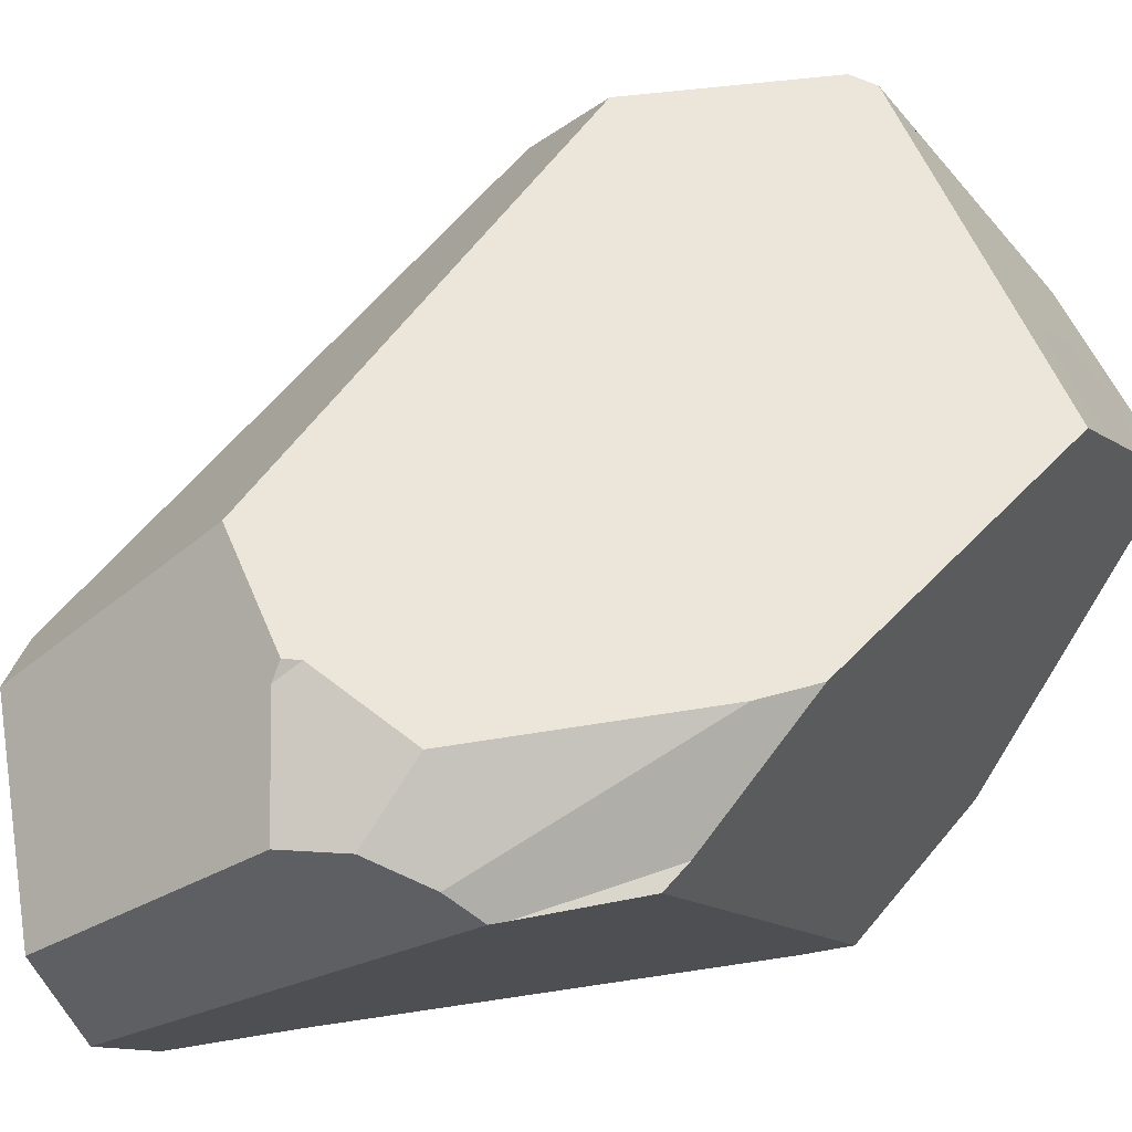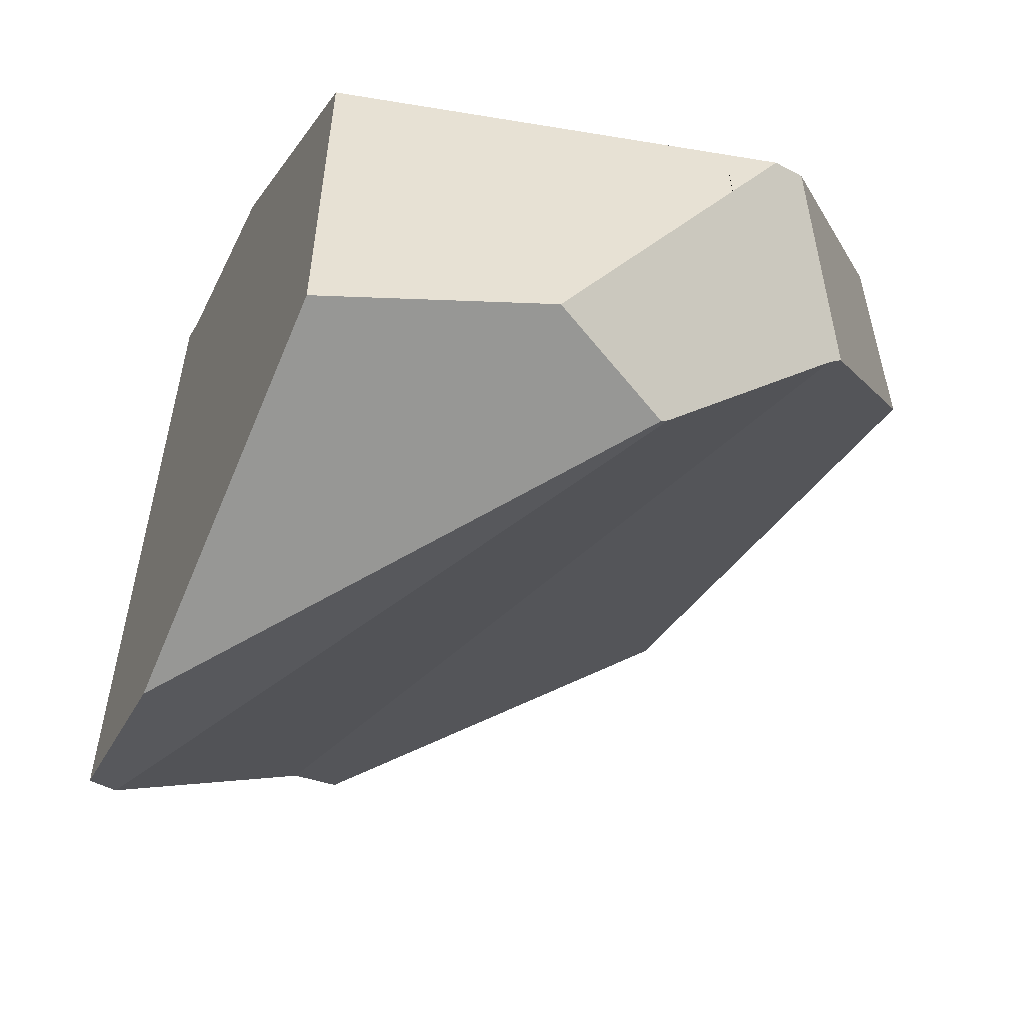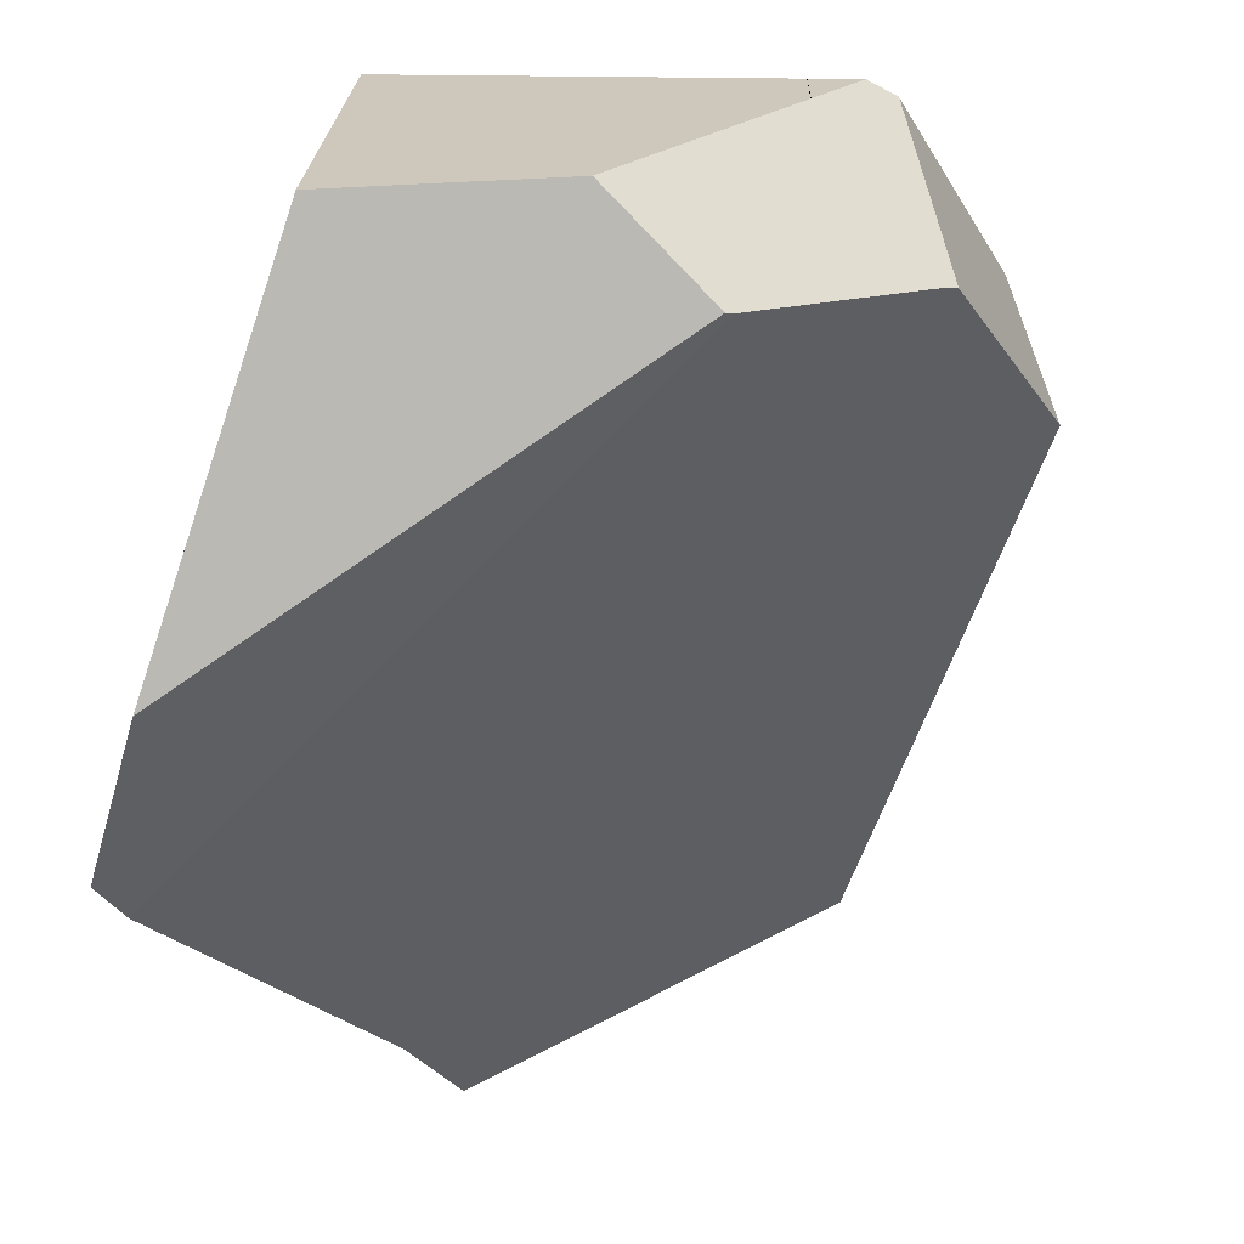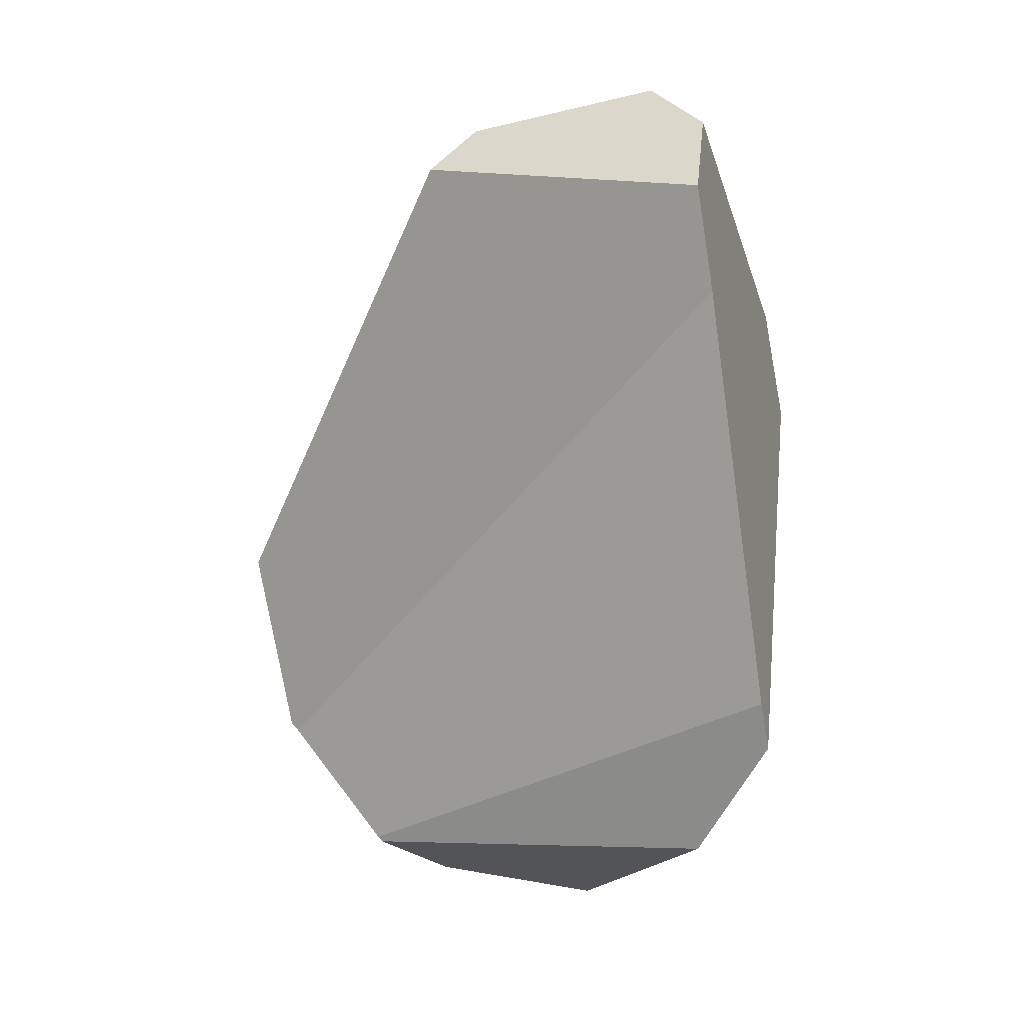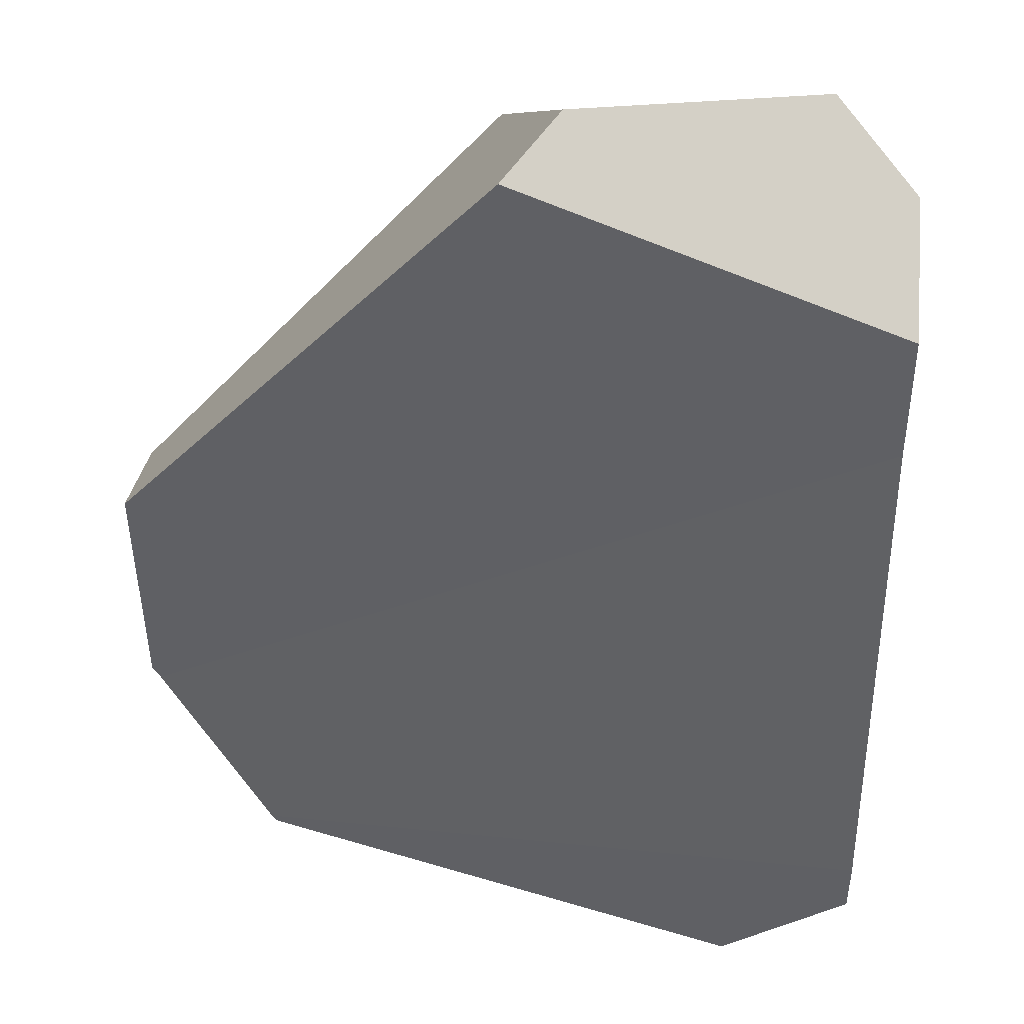
<metadata>
{"format":"obj","ext":"obj","renderer":"f3d","projection":"perspective","resolution":1024,"background":"white","views":[{"elev":73.2,"azim":-113.4,"up":"+Z"},{"elev":-25.6,"azim":4.7,"up":"+Z"},{"elev":-41.6,"azim":11.0,"up":"+Z"},{"elev":24.9,"azim":-170.5,"up":"+Y"},{"elev":-31.3,"azim":167.6,"up":"+Z"}]}
</metadata>
<code>
v -0.1327 -0.5014 0.7527
v -0.1233 -0.3655 0.7632
v -0.146 -0.4727 0.754
v -0.1327 -0.5014 0.7527
v -0.1142 -0.346 0.7695
v -0.1233 -0.3655 0.7632
v -0.1123 -0.3446 0.7707
v -0.1267 -0.5126 0.7559
v -0.1064 -0.3404 0.7745
v -0.1009 -0.5609 0.7701
v -0.1002 -0.3359 0.7785
v -0.099 -0.3351 0.7792
v -0.0963 -0.5695 0.7727
v -0.0893 -0.3281 0.7854
v -0.099 -0.3351 0.7792
v -0.0893 -0.3281 0.7854
v -0.1019 -0.2745 0.7114
v -0.1002 -0.3359 0.7785
v -0.1064 -0.3404 0.7745
v -0.1123 -0.3446 0.7707
v -0.1142 -0.346 0.7695
v -0.1201 -0.3502 0.7657
v -0.1201 -0.3502 0.7657
v -0.1201 -0.3502 0.7657
v -0.07488 -0.1979 0.4122
v -0.1233 -0.3655 0.7632
v -0.1019 -0.2745 0.7114
v -0.07312 -0.1893 0.4145
v -0.1014 -0.2725 0.71
v -0.09285 -0.237 0.6845
v -0.08174 -0.1907 0.6513
v -0.0773 -0.1722 0.638
v -0.04801 -0.05279 0.5351
v -0.05196 -0.06672 0.5624
v -0.05147 -0.06469 0.5609
v -0.04736 -0.04756 0.5486
v -0.04801 -0.05279 0.5351
v -0.04736 -0.04756 0.5486
v -0.04736 -0.04756 0.5486
v -0.04736 -0.04756 0.5486
v 0.106 -0.1048 0.503
v -0.05251 -0.08896 0.4419
v -0.05251 -0.08896 0.4419
v 0.4965 -0.6519 0.5571
v 0.4737 -0.7049 0.6547
v 0.495 -0.6575 0.5555
v 0.4983 -0.6448 0.5592
v 0.4985 -0.644 0.5594
v 0.4985 -0.644 0.5594
v 0.2668 -0.1209 0.5649
v 0.4737 -0.7049 0.6547
v 0.2656 -0.1207 0.5645
v 0.2353 -0.09722 0.604
v 0.2668 -0.1209 0.5649
v 0.2308 -0.0938 0.6097
v 0.2256 -0.2022 0.7072
v 0.2353 -0.09722 0.604
v 0.2308 -0.0938 0.6097
v 0.2261 -0.2226 0.7228
v 0.2447 -0.3177 0.7653
v 0.2277 -0.289 0.7736
v 0.2447 -0.3177 0.7653
v 0.2277 -0.289 0.7736
v 0.09914 -0.3026 0.8025
v -0.05287 -0.5816 0.7989
v 0.001774 -0.3548 0.8184
v 0.09914 -0.3026 0.8025
v 0.09383 -0.2754 0.7958
v 0.001774 -0.3548 0.8184
v 0.09383 -0.2754 0.7958
v 0.09914 -0.3026 0.8025
v 0.1065 -0.2885 0.8027
v 0.1719 -0.2887 0.787
v 0.09383 -0.2754 0.7958
v 0.1065 -0.2885 0.8027
v 0.2261 -0.2226 0.7228
v 0.2277 -0.289 0.7736
v 0.1719 -0.2887 0.787
v 0.1065 -0.2885 0.8027
v 0.2256 -0.2022 0.7072
v 0.02271 -0.2457 0.7902
v 0.02271 -0.2457 0.7902
v -0.01433 -0.2302 0.7873
v -0.03519 -0.2674 0.7973
v -0.04425 -0.2836 0.8017
v 0.001774 -0.3548 0.8184
v -0.04425 -0.2836 0.8017
v -0.05287 -0.5816 0.7989
v -0.07987 -0.3187 0.7888
v -0.0893 -0.3281 0.7854
v -0.05287 -0.5816 0.7989
v -0.05996 -0.6374 0.7926
v -0.04913 -0.6633 0.7863
v -0.05996 -0.6374 0.7926
v 0.0291 -0.8502 0.7406
v 0.05434 -0.9105 0.7259
v 0.1072 -0.9103 0.7132
v 0.2807 -0.9096 0.6716
v 0.3637 -0.9092 0.6517
v 0.4737 -0.7049 0.6547
v 0.3828 -0.9092 0.6472
v 0.4225 -0.8916 0.6401
v 0.4225 -0.8916 0.6401
v 0.4524 -0.8234 0.5068
v 0.4437 -0.8498 0.5231
v 0.4476 -0.842 0.5013
v -0.1361 -0.5025 0.2915
v -0.1612 -0.6009 0.4037
v -0.146 -0.4727 0.754
v -0.1327 -0.5014 0.7527
v -0.146 -0.4727 0.754
v -0.1612 -0.6009 0.4037
v -0.1267 -0.5126 0.7559
v -0.1009 -0.5609 0.7701
v -0.0963 -0.5695 0.7727
v -0.04913 -0.6633 0.7863
v -0.05996 -0.6374 0.7926
v 0.0291 -0.8502 0.7406
v -0.1615 -0.6035 0.3965
v 0.05491 -0.9398 0.6647
v 0.05434 -0.9105 0.7259
v 0.1072 -0.9103 0.7132
v 0.05434 -0.9105 0.7259
v 0.05491 -0.9398 0.6647
v 0.05542 -0.9658 0.6103
v 0.2807 -0.9096 0.6716
v 0.282 -0.9873 0.5093
v 0.2786 -0.9895 0.5055
v 0.2793 -0.9734 0.4284
v 0.282 -0.9873 0.5093
v 0.2786 -0.9895 0.5055
v 0.3388 -0.9505 0.5718
v 0.3676 -0.9319 0.6035
v 0.3388 -0.9505 0.5718
v 0.3676 -0.9319 0.6035
v 0.3637 -0.9092 0.6517
v 0.3679 -0.9317 0.6038
v 0.368 -0.9316 0.604
v 0.3682 -0.9315 0.6042
v 0.372 -0.9291 0.6083
v 0.3842 -0.9211 0.6218
v 0.3828 -0.9092 0.6472
v 0.4029 -0.9091 0.6423
v 0.4029 -0.9091 0.6423
v 0.4029 -0.9091 0.6423
v 0.4437 -0.8498 0.5231
v 0.4225 -0.8916 0.6401
v 0.3842 -0.9211 0.6218
v 0.3816 -0.8898 0.4543
v 0.372 -0.9291 0.6083
v 0.3625 -0.9036 0.4402
v 0.4357 -0.8509 0.4942
v 0.4384 -0.8489 0.4963
v 0.4476 -0.842 0.5013
v -0.1379 -0.5113 0.288
v -0.1615 -0.6035 0.3965
v -0.1657 -0.6387 0.3006
v -0.1576 -0.6093 0.2492
v -0.1658 -0.6397 0.2978
v -0.1581 -0.6117 0.2482
v -0.1684 -0.6613 0.2388
v -0.09562 -0.8094 0.2526
v -0.1658 -0.6397 0.2978
v -0.1684 -0.6613 0.2388
v -0.06918 -0.8484 0.29
v -0.1657 -0.6387 0.3006
v -0.06814 -0.8499 0.2915
v -0.04056 -0.8905 0.3306
v 0.05542 -0.9658 0.6103
v 0.05674 -1.034 0.4684
v -0.04056 -0.8905 0.3306
v 0.1265 -1.026 0.4664
v 0.05674 -1.034 0.4684
v 0.306 -0.9455 0.4048
v 0.1381 -1.025 0.4661
v 0.285 -0.9675 0.4234
v 0.145 -1.024 0.4659
v 0.1456 -1.024 0.4659
v 0.2841 -0.9684 0.4242
v 0.1729 -1.021 0.4651
v 0.1765 -1.021 0.465
v 0.2793 -0.9734 0.4284
v 0.2402 -1.014 0.4632
v 0.2402 -1.014 0.4632
v 0.1765 -1.021 0.465
v 0.2402 -1.014 0.4632
v 0.1729 -1.021 0.4651
v 0.1456 -1.024 0.4659
v 0.145 -1.024 0.4659
v 0.1381 -1.025 0.4661
v 0.1265 -1.026 0.4664
v 0.05674 -1.034 0.4684
v 0.3407 -0.9193 0.424
v 0.2841 -0.9684 0.4242
v 0.3505 -0.9122 0.4313
v 0.3599 -0.9055 0.4382
v 0.3679 -0.9317 0.6038
v 0.3611 -0.9046 0.4391
v 0.368 -0.9316 0.604
v 0.3618 -0.9041 0.4396
v 0.3682 -0.9315 0.6042
v 0.3091 -0.9423 0.402
v -0.07138 -0.8174 0.2615
v 0.3145 -0.9381 0.4047
v 0.306 -0.9455 0.4048
v 0.3091 -0.9423 0.402
v 0.317 -0.9363 0.4065
v 0.3177 -0.9358 0.407
v 0.3178 -0.9357 0.4071
v 0.285 -0.9675 0.4234
v 0.3364 -0.9224 0.4208
v -0.06814 -0.8499 0.2915
v -0.06918 -0.8484 0.29
v -0.09562 -0.8094 0.2526
v 0.4525 -0.8232 0.5068
v 0.4531 -0.8209 0.5075
v 0.454 -0.8171 0.5086
v 0.4743 -0.7381 0.5318
v 0.475 -0.7355 0.5326
v -0.07987 -0.3187 0.7888
v -0.04425 -0.2836 0.8017
v -0.03519 -0.2674 0.7973
v -0.1014 -0.2725 0.71
v -0.01433 -0.2302 0.7873
v -0.01107 -0.2113 0.7719
v -0.09285 -0.237 0.6845
v -0.008985 -0.1991 0.762
v -0.01107 -0.2113 0.7719
v -0.008985 -0.1991 0.762
v -0.01433 -0.2302 0.7873
v 0.008393 -0.09792 0.6797
v 0.008393 -0.09792 0.6797
v -0.08174 -0.1907 0.6513
v -0.0773 -0.1722 0.638
v 0.01226 -0.0754 0.6614
v -0.05196 -0.06672 0.5624
v -0.005717 -0.03859 0.5975
v -0.003902 -0.0382 0.5996
v -0.003511 -0.03812 0.6
v 0.01951 -0.03316 0.6271
v 0.1509 -0.06849 0.6222
v 0.01951 -0.03316 0.6271
v 0.01226 -0.0754 0.6614
v 0.01951 -0.03316 0.6271
v 0.1509 -0.06849 0.6222
v -0.003511 -0.03812 0.6
v -0.003902 -0.0382 0.5996
v -0.005718 -0.03859 0.5975
v 0.1645 -0.07214 0.6217
v 0.2056 -0.0832 0.6202
v 0.2228 -0.08782 0.6196
v 0.2228 -0.08782 0.6196
v 0.2232 -0.1034 0.6315
v 0.1645 -0.07214 0.6217
v 0.2232 -0.1034 0.6315
v 0.2056 -0.0832 0.6202
v 0.2228 -0.08782 0.6196
v -0.05147 -0.06469 0.5609
v -0.04736 -0.04756 0.5486
v 0.106 -0.1048 0.503
v -0.07312 -0.1893 0.4145
v -0.05251 -0.08896 0.4419
v 0.4743 -0.7381 0.5318
v 0.475 -0.7355 0.5326
v 0.495 -0.6575 0.5555
v 0.2656 -0.1207 0.5645
v 0.4965 -0.6519 0.5571
v 0.4985 -0.644 0.5594
v 0.2668 -0.1209 0.5649
v 0.4983 -0.6448 0.5592
v 0.4476 -0.842 0.5013
v -0.07488 -0.1979 0.4122
v 0.4524 -0.8234 0.5068
v 0.4384 -0.8489 0.4963
v -0.07488 -0.1979 0.4122
v 0.4384 -0.8489 0.4963
v -0.1361 -0.5025 0.2915
v 0.3816 -0.8898 0.4543
v 0.3625 -0.9036 0.4402
v 0.4357 -0.8509 0.4942
v -0.1379 -0.5113 0.288
v -0.07138 -0.8174 0.2615
v -0.1684 -0.6613 0.2388
v -0.1581 -0.6117 0.2482
v -0.09562 -0.8094 0.2526
v 0.3618 -0.9041 0.4396
v 0.3611 -0.9046 0.4391
v 0.3599 -0.9055 0.4382
v 0.3505 -0.9122 0.4313
v -0.1576 -0.6093 0.2492
v 0.3407 -0.9193 0.424
v 0.3364 -0.9224 0.4208
v 0.3178 -0.9357 0.4071
v -0.1581 -0.6117 0.2482
v 0.3177 -0.9358 0.407
v 0.317 -0.9363 0.4065
v 0.3145 -0.9381 0.4047
v 0.3145 -0.9381 0.4047
v 0.3091 -0.9423 0.402
v 0.4525 -0.8232 0.5068
v 0.454 -0.8171 0.5086
v 0.4531 -0.8209 0.5075
f 1 2 3
f 4 5 6
f 4 7 5
f 8 7 4
f 8 9 7
f 10 9 8
f 10 11 9
f 10 12 11
f 13 12 10
f 12 13 14
f 15 16 17
f 18 15 17
f 19 18 17
f 20 19 17
f 21 20 17
f 22 21 17
f 6 5 23
f 24 25 26
f 27 25 24
f 27 28 25
f 29 28 27
f 30 28 29
f 31 28 30
f 32 28 31
f 32 33 28
f 34 33 32
f 35 33 34
f 33 35 36
f 37 38 39
f 37 39 40
f 37 40 41
f 42 37 41
f 28 33 43
f 44 45 46
f 47 45 44
f 48 45 47
f 49 50 51
f 52 53 54
f 52 41 53
f 53 41 55
f 56 57 58
f 59 57 56
f 59 60 57
f 61 60 59
f 62 63 64
f 64 65 62
f 64 66 65
f 67 68 69
f 70 71 72
f 73 74 75
f 73 76 74
f 76 73 77
f 64 63 78
f 64 78 79
f 74 76 80
f 81 74 80
f 69 68 82
f 83 69 82
f 84 69 83
f 69 84 85
f 86 87 88
f 88 87 89
f 88 89 90
f 14 13 91
f 92 91 13
f 93 65 94
f 95 65 93
f 95 62 65
f 96 62 95
f 97 62 96
f 62 97 98
f 62 98 99
f 62 99 100
f 51 50 60
f 57 60 50
f 100 99 101
f 100 101 102
f 103 104 45
f 105 104 103
f 104 105 106
f 26 25 107
f 108 26 107
f 109 26 108
f 110 111 112
f 113 110 112
f 114 113 112
f 115 114 112
f 116 115 112
f 116 117 115
f 116 112 118
f 118 112 119
f 120 118 119
f 121 118 120
f 122 123 124
f 122 124 125
f 122 125 126
f 125 127 126
f 128 127 125
f 129 130 131
f 129 132 130
f 132 129 133
f 126 134 135
f 134 126 127
f 126 135 136
f 137 136 135
f 138 136 137
f 139 136 138
f 140 136 139
f 136 140 141
f 136 141 142
f 143 142 141
f 102 101 144
f 145 146 147
f 148 146 145
f 148 149 146
f 150 149 148
f 149 150 151
f 146 152 153
f 149 152 146
f 154 146 153
f 155 156 107
f 155 157 156
f 158 157 155
f 158 159 157
f 160 159 158
f 160 161 159
f 162 163 164
f 165 163 162
f 165 166 163
f 167 166 165
f 167 119 166
f 168 119 167
f 168 169 119
f 168 170 169
f 171 172 173
f 174 172 171
f 174 175 172
f 176 175 174
f 176 177 175
f 176 178 177
f 179 178 176
f 179 180 178
f 179 181 180
f 182 181 179
f 182 183 181
f 129 131 184
f 128 185 186
f 125 185 128
f 185 125 187
f 187 125 188
f 188 125 189
f 189 125 190
f 190 125 191
f 191 125 192
f 193 129 194
f 195 129 193
f 196 129 195
f 133 129 196
f 196 197 133
f 198 197 196
f 198 199 197
f 200 199 198
f 200 201 199
f 151 201 200
f 151 150 201
f 202 171 203
f 174 171 202
f 204 205 206
f 204 207 205
f 208 205 207
f 205 208 209
f 210 205 209
f 211 210 209
f 211 193 210
f 193 194 210
f 212 203 171
f 213 203 212
f 213 214 203
f 119 169 120
f 107 156 108
f 45 104 215
f 45 215 216
f 45 216 217
f 45 217 218
f 45 218 219
f 46 45 219
f 16 220 17
f 220 221 17
f 221 222 17
f 17 222 223
f 223 222 224
f 223 224 225
f 225 226 223
f 225 227 226
f 228 81 229
f 81 228 230
f 229 81 231
f 227 232 233
f 226 227 233
f 233 232 234
f 234 232 235
f 234 235 236
f 235 237 236
f 235 238 237
f 235 239 238
f 235 240 239
f 241 242 243
f 244 245 246
f 246 245 41
f 41 247 246
f 41 248 247
f 41 40 248
f 249 41 245
f 250 41 249
f 250 55 41
f 251 55 250
f 58 252 253
f 58 253 56
f 254 80 255
f 254 241 80
f 241 81 80
f 231 81 241
f 241 243 231
f 254 255 256
f 256 255 257
f 236 237 258
f 258 237 259
f 260 261 262
f 260 263 261
f 260 264 263
f 260 265 264
f 266 265 260
f 265 266 267
f 268 266 269
f 270 266 268
f 267 266 270
f 271 272 273
f 274 272 271
f 275 276 277
f 277 278 279
f 277 280 278
f 277 276 280
f 277 279 281
f 282 283 284
f 285 283 282
f 281 279 286
f 281 286 287
f 281 287 288
f 281 288 289
f 281 289 290
f 290 289 291
f 290 291 292
f 290 292 293
f 290 293 294
f 294 293 295
f 294 295 296
f 294 296 297
f 298 282 284
f 299 282 298
f 273 272 300
f 261 263 301
f 261 301 302
f 302 272 261
f 300 272 302

</code>
